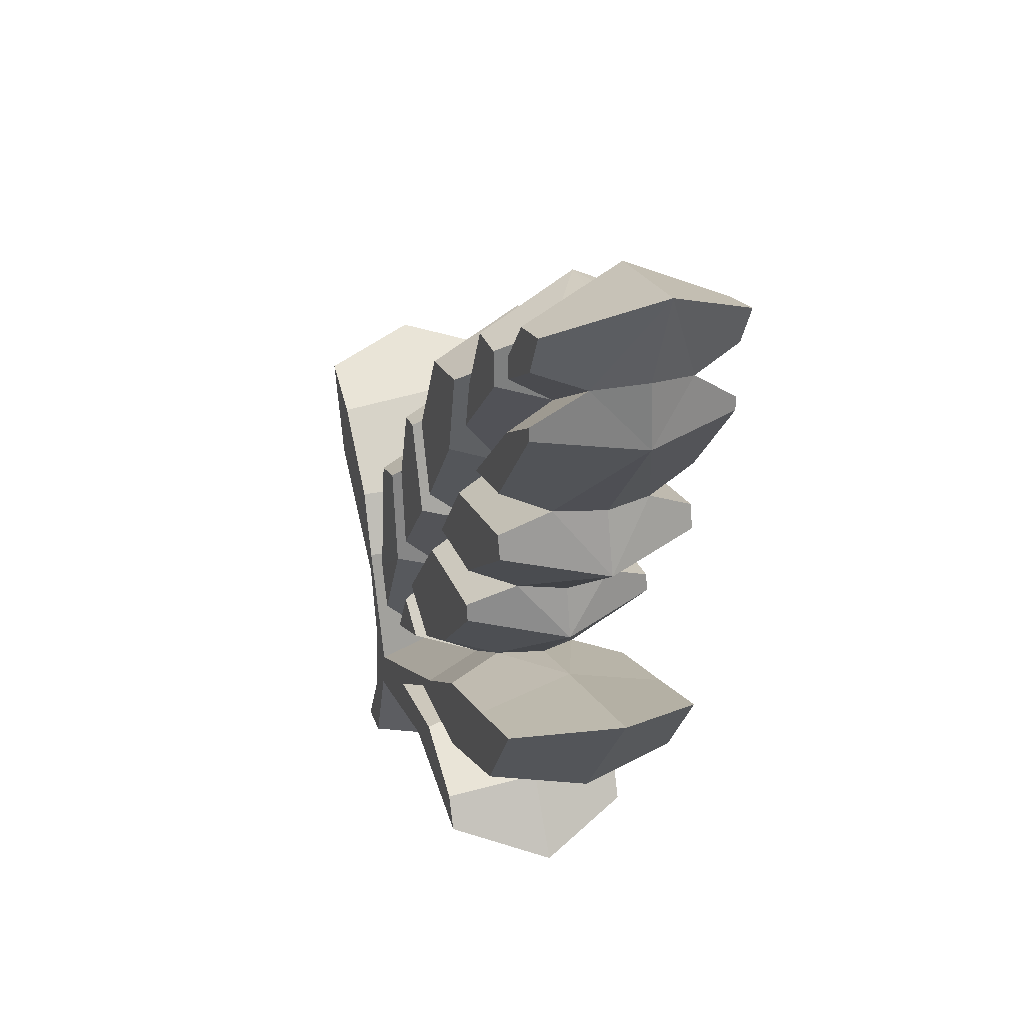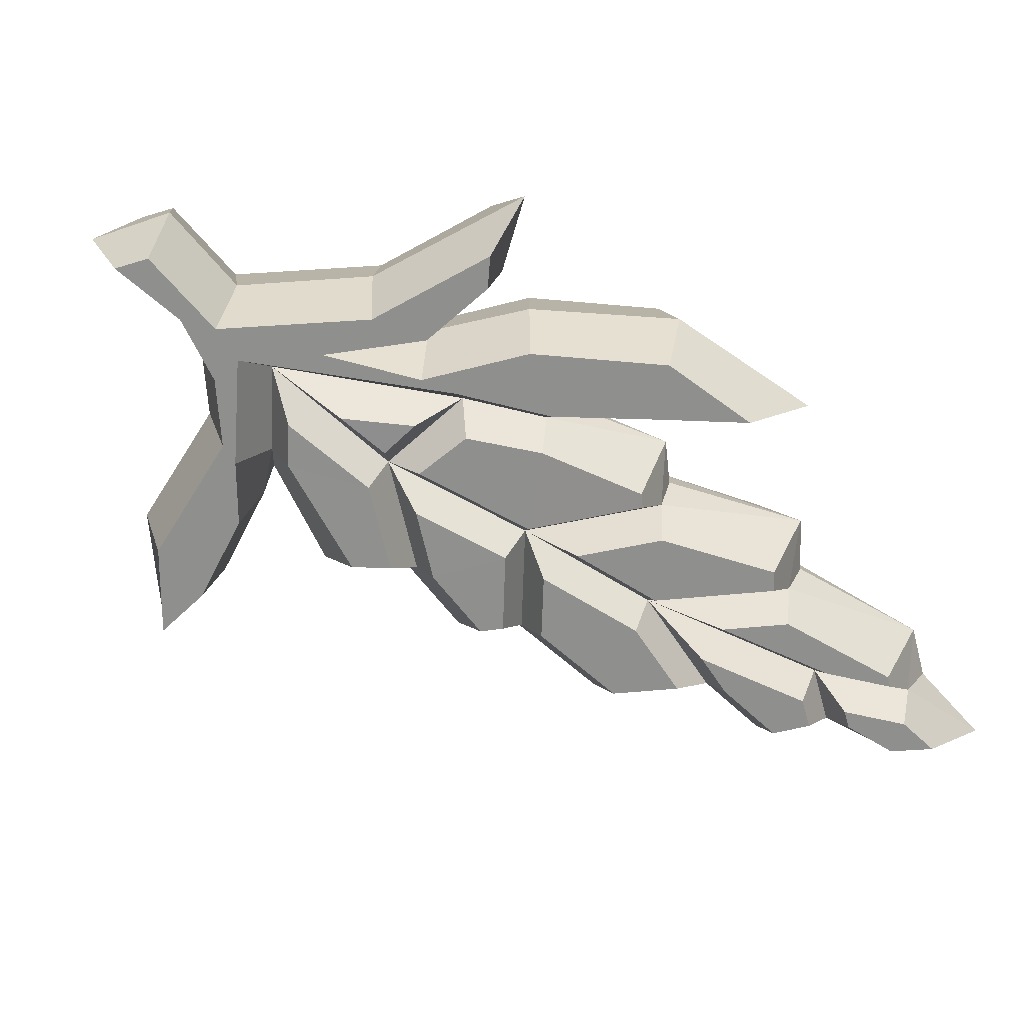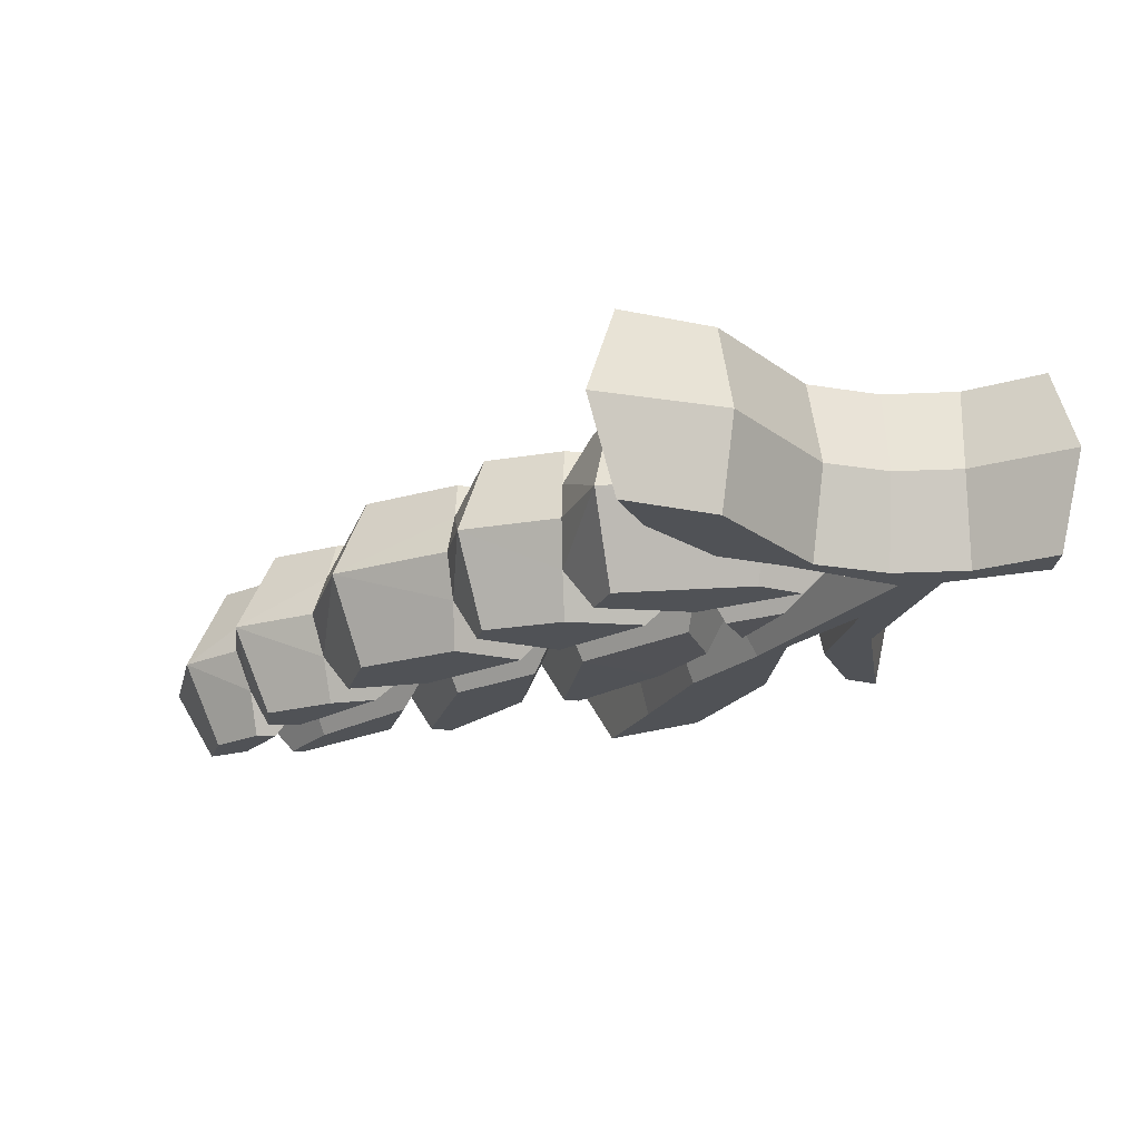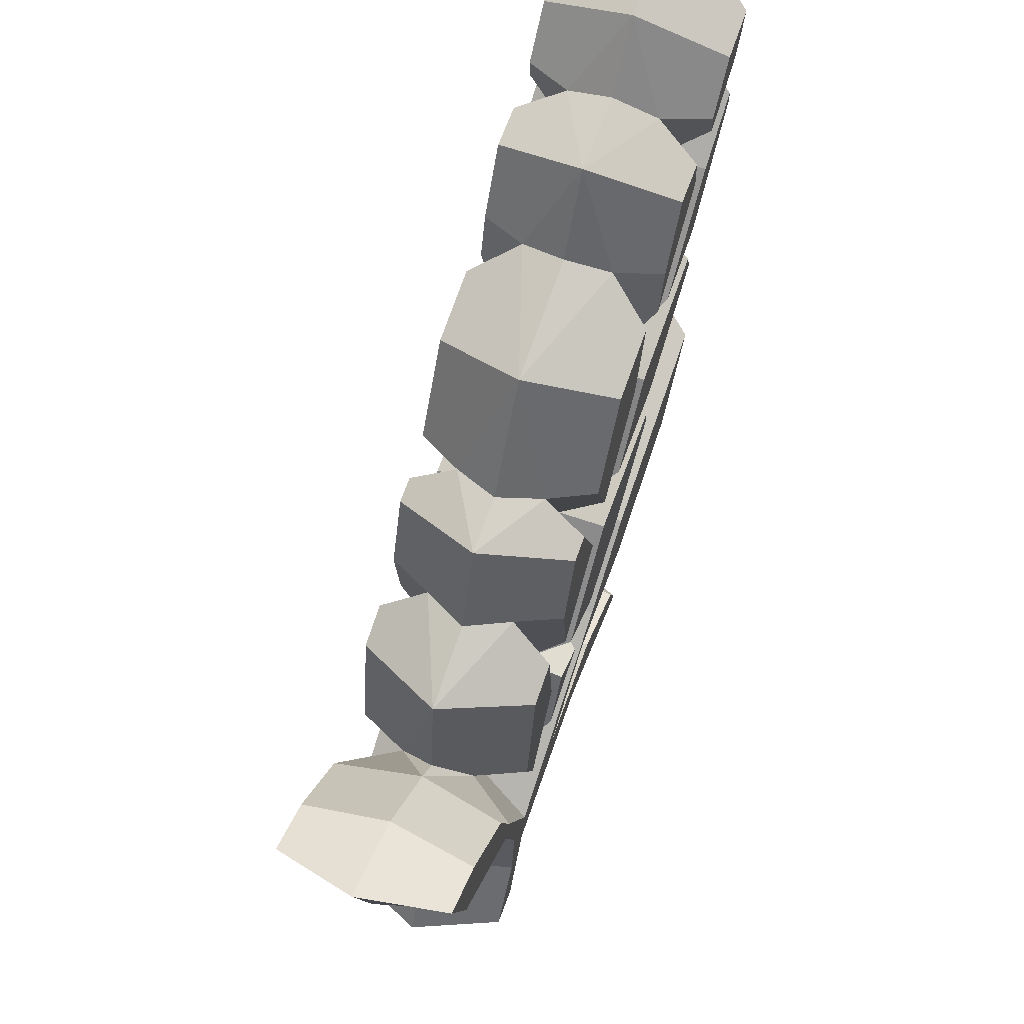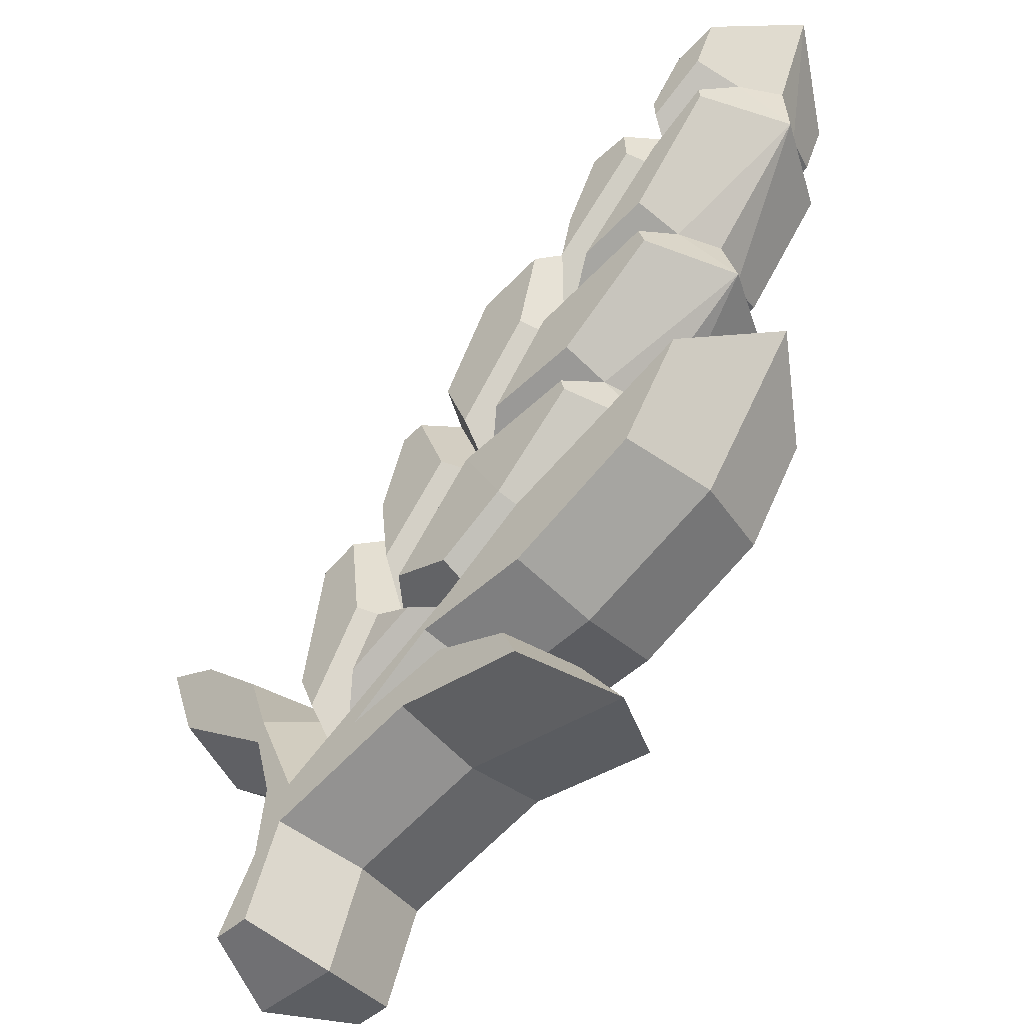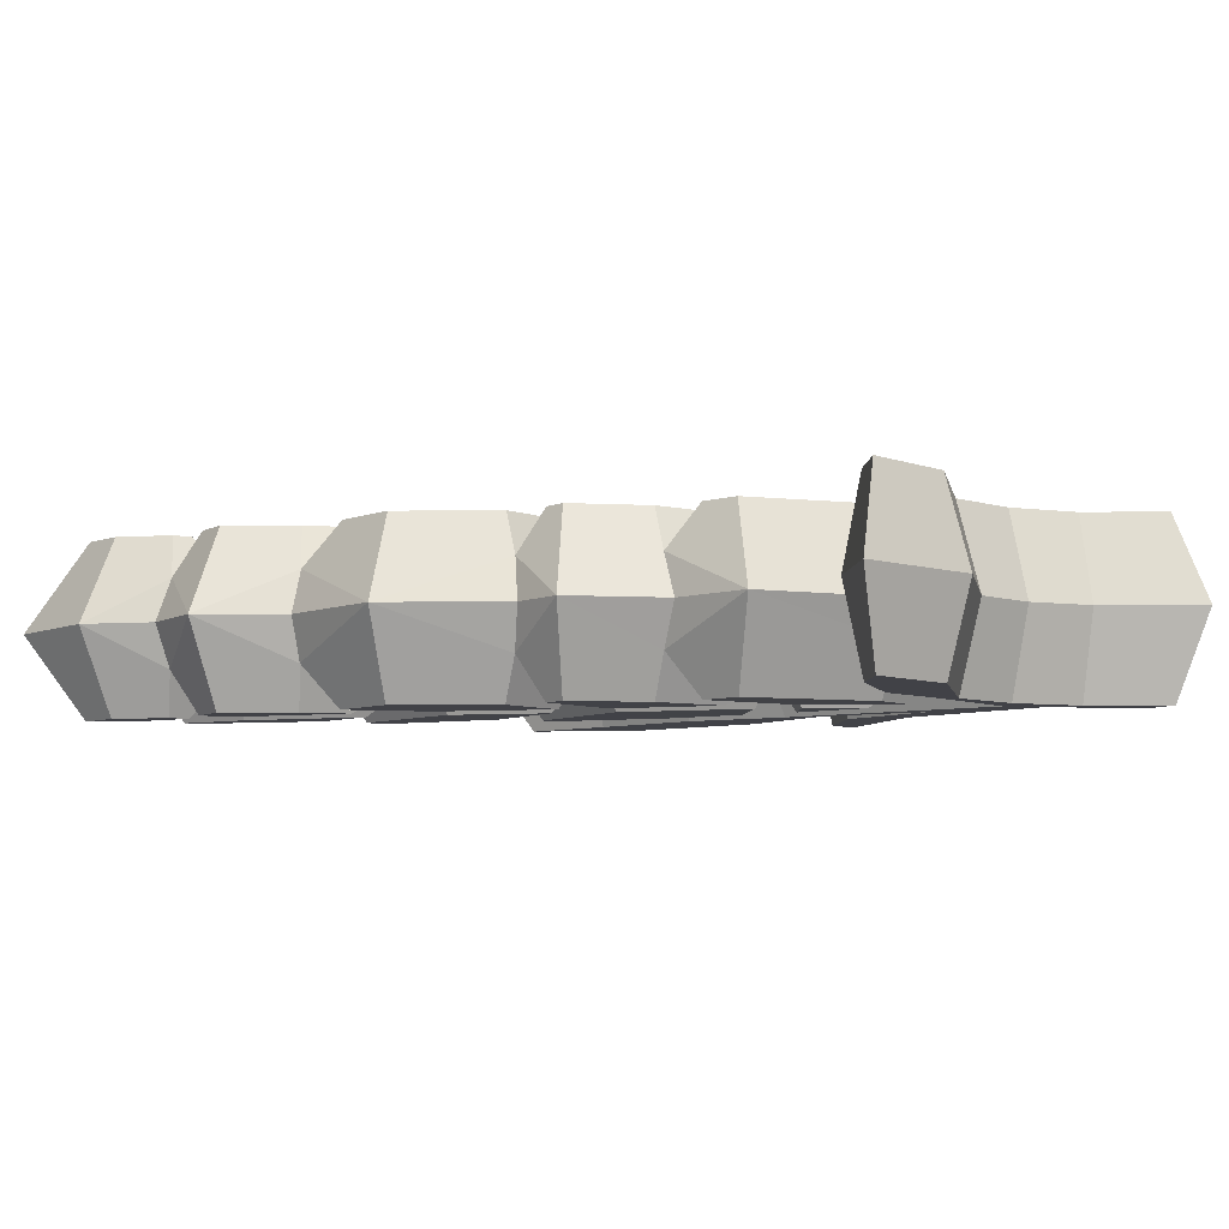
<metadata>
{"format":"obj","ext":"obj","renderer":"f3d","projection":"perspective","resolution":1024,"background":"white","views":[{"elev":32.3,"azim":73.2,"up":"+Y"},{"elev":-65.3,"azim":19.2,"up":"+Z"},{"elev":-21.1,"azim":-91.4,"up":"+Z"},{"elev":64.0,"azim":-69.4,"up":"+Y"},{"elev":-47.9,"azim":43.2,"up":"+Y"},{"elev":-6.8,"azim":-117.4,"up":"+Z"}]}
</metadata>
<code>
v -11.24 -20 -0
v -9.611 -15.61 -0
v -3.318 -13.9 0
v 4.846 -15.24 0
v 2.599 -12.09 -0
v -1.745 -10.42 -0
v 3.224 -9.875 0
v 9.89 -7.015 -0
v 14.52 -0.6394 0
v 7.336 -3.031 0
v 2.402 -4.952 1.734
v -1.095 -7.228 1.713
v 17.79 20 -0
v -6.262 0.4451 2
v -20 -0.1275 0
v -15.22 -20 0
v 7.347 -1.119 -0
v 6.257 1.18 2
v 12.45 5.226 0
v 10.89 7.652 2
v 16.24 13.11 0
v 15.04 15.24 2
v 12.6 18.94 -0
v 10.64 15.46 2
v 6.949 15.9 0
v 5.421 11.48 2
v -0.3052 10.75 0
v -2.404 5.202 2
v -5.761 4.988 0
v -10.85 -0.7721 0
v -10.74 -7.805 1.748
v -12.47 -5.084 -0
v -15.91 -1.797 0
v -18.48 -5.884 -0
v -13.38 -9.93 0
v -12.59 -12.8 -0
v -12.91 -15.79 -0
v -9.166 -11.77 1.732
v -5.601 -5.39 1.976
v 10.82 12.56 2
v 4.028 5.952 2
v -0.5166 0.2904 2
v -1.618 0.4889 4
v -3.007 4.105 3.998
v -4.099 3.891 3.998
v -5.289 0.3387 4
v -4.891 -3.168 3.98
v -7.07 -0.8619 4.002
v -8.829 -1.49 3.996
v -9.789 -7.545 3.996
v -8.997 -9.468 4.001
v -6.579 -5.191 3.98
v -6.545 -8.981 3.992
v -5.209 -6.618 3.984
v -3.38 -7.471 3.992
v 5.517 0.1198 3.999
v -0.04419 -0.6108 4.001
v -4.033 -5.068 3.979
v -1.298 -6.075 4
v 1.874 -4.165 3.999
v 5.677 -0.5797 3.998
v 15.29 17.78 4
v 13.27 17.22 4
v 11.62 15.15 4
v 11.68 14.24 4
v 14.31 15.91 4
v 11.42 11.81 4
v 14.21 13.58 4
v 7.224 7.728 4
v 10.37 8.507 4
v 14.25 13.02 4
v 9.843 12.94 4
v 9.749 14.41 4
v 7.926 14.24 4
v 6.321 11.14 4
v 5.778 8.988 4
v 10.23 6.504 4
v 4.571 5.102 4
v 1.718 1.548 4
v 5.886 2.095 4
v 10.51 5.534 4
v 3.152 6.387 4
v 4.105 10.17 4
v 1.019 9.402 4
v -1.352 5.128 4
v -0.2209 2.185 4
v -0.9781 -8.373 4
v -10.02 -13.29 4
v -12.12 -8.459 4
v -13.13 -5.522 4
v -16.34 -2.468 4
v -18.89 -1.312 4
v -17.42 -5.415 4
v -12.33 -9.499 4
v -11.42 -12.73 4
v -11.78 -16.02 4
v -13.64 -19.3 4
v -12.01 -19.23 4
v -10.41 -15.07 4
v -3.404 -13.12 4
v 2.788 -14.2 4
v 2.161 -12.76 4
v -1.351 -11.32 4
v -6.199 -12.24 4
v -2.264 -9.554 4
v 2.954 -9.115 4
v 8.929 -6.425 4
v 11.66 -2.408 4
v 7.665 -3.975 4
v 2.91 -5.792 4
v 3.758 -4.28 -0
v 6.848 1.058 0
v 11.7 7.831 -0
v 16.04 15.77 -0
v 10.43 16.22 -0
v 4.965 12.06 0
v -3.223 5.487 -0
v -7.261 0.5097 -0
v -11.43 -6.312 -0
v 2.402 -4.952 -1.734
v -1.095 -7.228 -1.713
v -6.262 0.4451 -2
v 6.257 1.18 -2
v 10.89 7.652 -2
v 15.04 15.24 -2
v 10.64 15.46 -2
v 5.421 11.48 -2
v -2.404 5.202 -2
v -10.74 -7.805 -1.748
v -9.166 -11.77 -1.732
v -5.601 -5.39 -1.976
v 10.82 12.56 -2
v 4.028 5.952 -2
v -0.5166 0.2904 -2
v -1.618 0.4889 -4
v -3.007 4.105 -3.998
v -4.099 3.891 -3.998
v -5.289 0.3387 -4
v -4.891 -3.168 -3.98
v -7.07 -0.8619 -4.002
v -8.829 -1.49 -3.996
v -9.789 -7.545 -3.996
v -8.997 -9.468 -4.001
v -6.579 -5.191 -3.98
v -6.545 -8.981 -3.992
v -5.209 -6.618 -3.984
v -3.38 -7.471 -3.992
v 5.517 0.1198 -3.999
v -0.04419 -0.6108 -4.001
v -4.033 -5.068 -3.979
v -1.298 -6.075 -4
v 1.874 -4.165 -3.999
v 5.677 -0.5797 -3.998
v 15.29 17.78 -4
v 13.27 17.22 -4
v 11.62 15.15 -4
v 11.68 14.24 -4
v 14.31 15.91 -4
v 11.42 11.81 -4
v 14.21 13.58 -4
v 7.224 7.728 -4
v 10.37 8.507 -4
v 14.25 13.02 -4
v 9.843 12.94 -4
v 9.749 14.41 -4
v 7.926 14.24 -4
v 6.321 11.14 -4
v 5.778 8.988 -4
v 10.23 6.504 -4
v 4.571 5.102 -4
v 1.718 1.548 -4
v 5.886 2.095 -4
v 10.51 5.534 -4
v 3.152 6.387 -4
v 4.105 10.17 -4
v 1.019 9.402 -4
v -1.352 5.128 -4
v -0.2209 2.185 -4
v -0.9781 -8.373 -4
v -10.02 -13.29 -4
v -12.12 -8.459 -4
v -13.13 -5.522 -4
v -16.34 -2.468 -4
v -18.89 -1.312 -4
v -17.42 -5.415 -4
v -12.33 -9.499 -4
v -11.42 -12.73 -4
v -11.78 -16.02 -4
v -13.64 -19.3 -4
v -12.01 -19.23 -4
v -10.41 -15.07 -4
v -3.404 -13.12 -4
v 2.788 -14.2 -4
v 2.161 -12.76 -4
v -1.351 -11.32 -4
v -6.199 -12.24 -4
v -2.264 -9.554 -4
v 2.954 -9.115 -4
v 8.929 -6.425 -4
v 11.66 -2.408 -4
v 7.665 -3.975 -4
v 2.91 -5.792 -4
f 97 98 99 96
f 95 96 99 88
f 100 101 102 103
f 92 93 91
f 91 93 94 90
f 108 109 107
f 90 94 89
f 88 89 94 95
f 88 99 100 104
f 103 104 100
f 87 88 104 105
f 87 105 106 110
f 107 109 110 106
f 47 43 46
f 43 44 45 46
f 51 52 50
f 49 50 52 48
f 54 53 55
f 57 58 59 60
f 61 56 57 60
f 62 63 66
f 64 65 66 63
f 69 70 67
f 71 68 67 70
f 76 72 75
f 74 75 72 73
f 79 80 78
f 81 77 78 80
f 85 86 82 84
f 82 83 84
f 42 28 44 43
f 28 29 45 44
f 29 14 46 45
f 14 39 47 46
f 39 42 43 47
f 14 30 49 48
f 30 31 50 49
f 31 38 51 50
f 38 39 52 51
f 39 14 48 52
f 39 38 53 54
f 53 38 12 55
f 12 39 54 55
f 18 42 57 56
f 42 39 58 57
f 39 12 59 58
f 12 11 60 59
f 11 17 61 60
f 17 18 56 61
f 13 23 63 62
f 23 24 64 63
f 24 40 65 64
f 40 22 66 65
f 22 13 62 66
f 22 40 67 68
f 40 41 69 67
f 41 20 70 69
f 20 21 71 70
f 21 22 68 71
f 40 24 73 72
f 24 25 74 73
f 25 26 75 74
f 26 41 76 75
f 41 40 72 76
f 20 41 78 77
f 41 42 79 78
f 42 18 80 79
f 18 19 81 80
f 19 20 77 81
f 41 26 83 82
f 26 27 84 83
f 27 28 85 84
f 28 42 86 85
f 42 41 82 86
f 87 12 38 88
f 38 31 89 88
f 31 32 90 89
f 32 33 91 90
f 33 15 92 91
f 15 34 93 92
f 34 35 94 93
f 35 36 95 94
f 36 37 96 95
f 37 16 97 96
f 16 1 98 97
f 1 2 99 98
f 2 3 100 99
f 3 4 101 100
f 4 5 102 101
f 5 6 103 102
f 6 104 103
f 6 105 104
f 6 7 106 105
f 7 8 107 106
f 8 9 108 107
f 9 10 109 108
f 10 11 110 109
f 11 12 87 110
f 11 10 111
f 17 11 111
f 18 17 112
f 19 18 112
f 20 19 113
f 21 20 113
f 22 21 114
f 13 22 114
f 24 23 115
f 25 24 115
f 26 25 116
f 27 26 116
f 28 27 117
f 29 28 117
f 14 29 118
f 30 14 118
f 31 30 119
f 32 31 119
f 189 188 191 190
f 187 180 191 188
f 192 195 194 193
f 184 183 185
f 183 182 186 185
f 200 199 201
f 182 181 186
f 180 187 186 181
f 180 196 192 191
f 195 192 196
f 179 197 196 180
f 179 202 198 197
f 199 198 202 201
f 139 138 135
f 135 138 137 136
f 143 142 144
f 141 140 144 142
f 146 147 145
f 149 152 151 150
f 153 152 149 148
f 154 158 155
f 156 155 158 157
f 161 159 162
f 163 162 159 160
f 168 167 164
f 166 165 164 167
f 171 170 172
f 173 172 170 169
f 177 176 174 178
f 174 176 175
f 134 135 136 128
f 128 136 137 29
f 29 137 138 122
f 122 138 139 131
f 131 139 135 134
f 122 140 141 30
f 30 141 142 129
f 129 142 143 130
f 130 143 144 131
f 131 144 140 122
f 131 146 145 130
f 145 147 121 130
f 121 147 146 131
f 123 148 149 134
f 134 149 150 131
f 131 150 151 121
f 121 151 152 120
f 120 152 153 17
f 17 153 148 123
f 13 154 155 23
f 23 155 156 126
f 126 156 157 132
f 132 157 158 125
f 125 158 154 13
f 125 160 159 132
f 132 159 161 133
f 133 161 162 124
f 124 162 163 21
f 21 163 160 125
f 132 164 165 126
f 126 165 166 25
f 25 166 167 127
f 127 167 168 133
f 133 168 164 132
f 124 169 170 133
f 133 170 171 134
f 134 171 172 123
f 123 172 173 19
f 19 173 169 124
f 133 174 175 127
f 127 175 176 27
f 27 176 177 128
f 128 177 178 134
f 134 178 174 133
f 179 180 130 121
f 130 180 181 129
f 129 181 182 32
f 32 182 183 33
f 33 183 184 15
f 15 184 185 34
f 34 185 186 35
f 35 186 187 36
f 36 187 188 37
f 37 188 189 16
f 16 189 190 1
f 1 190 191 2
f 2 191 192 3
f 3 192 193 4
f 4 193 194 5
f 5 194 195 6
f 6 195 196
f 6 196 197
f 6 197 198 7
f 7 198 199 8
f 8 199 200 9
f 9 200 201 10
f 10 201 202 120
f 120 202 179 121
f 120 111 10
f 17 111 120
f 123 112 17
f 19 112 123
f 124 113 19
f 21 113 124
f 125 114 21
f 13 114 125
f 126 115 23
f 25 115 126
f 127 116 25
f 27 116 127
f 128 117 27
f 29 117 128
f 122 118 29
f 30 118 122
f 129 119 30
f 32 119 129

</code>
